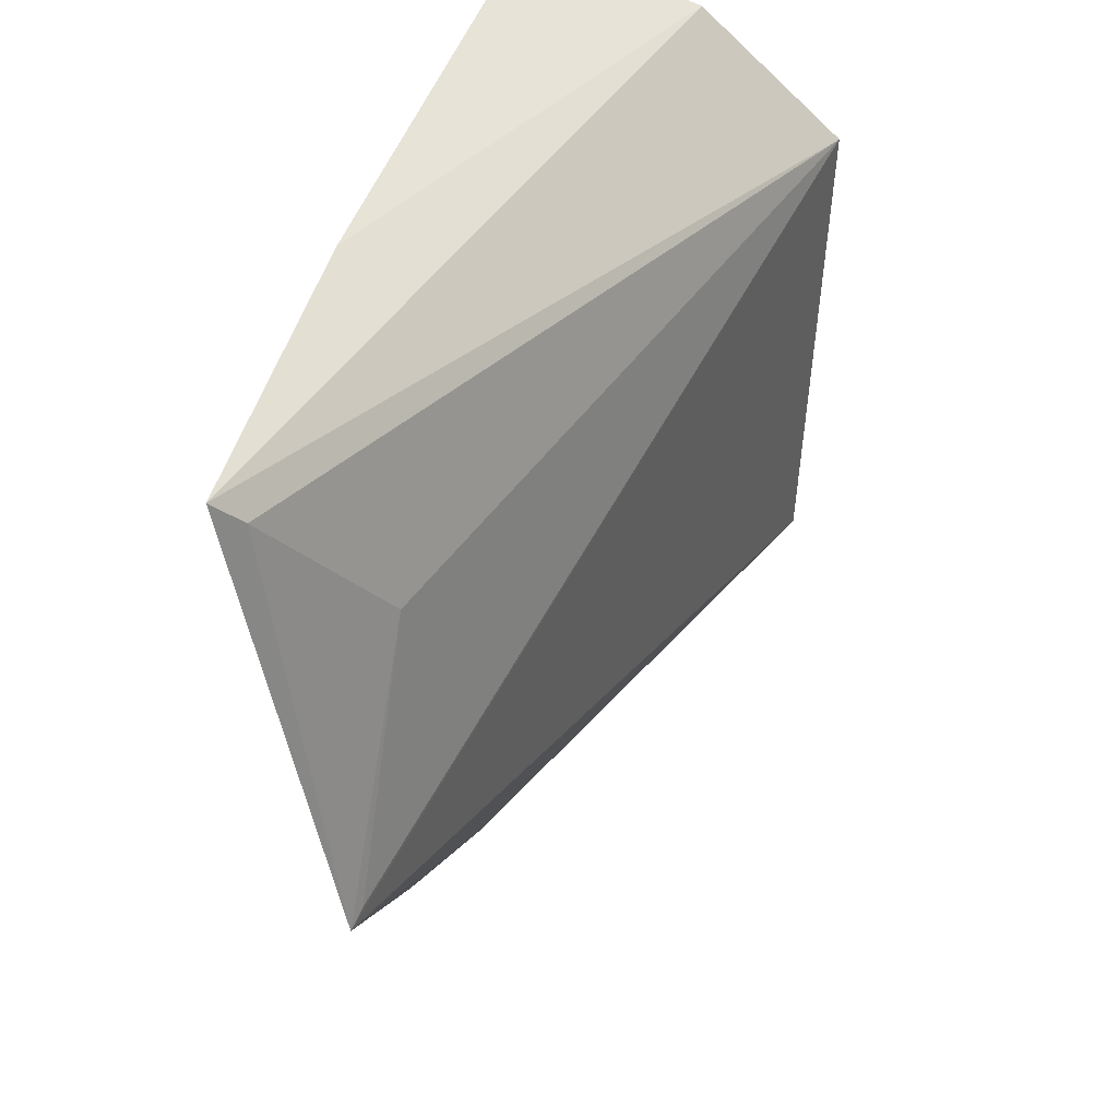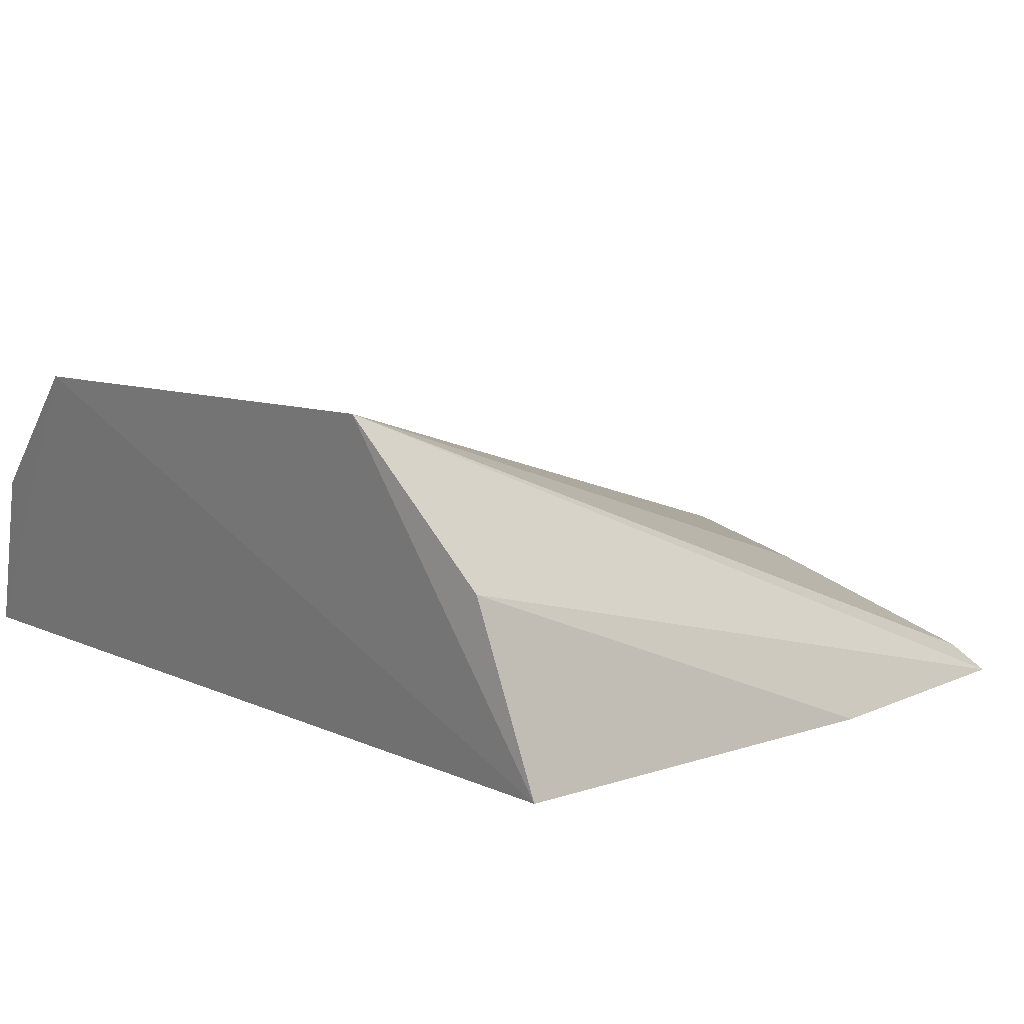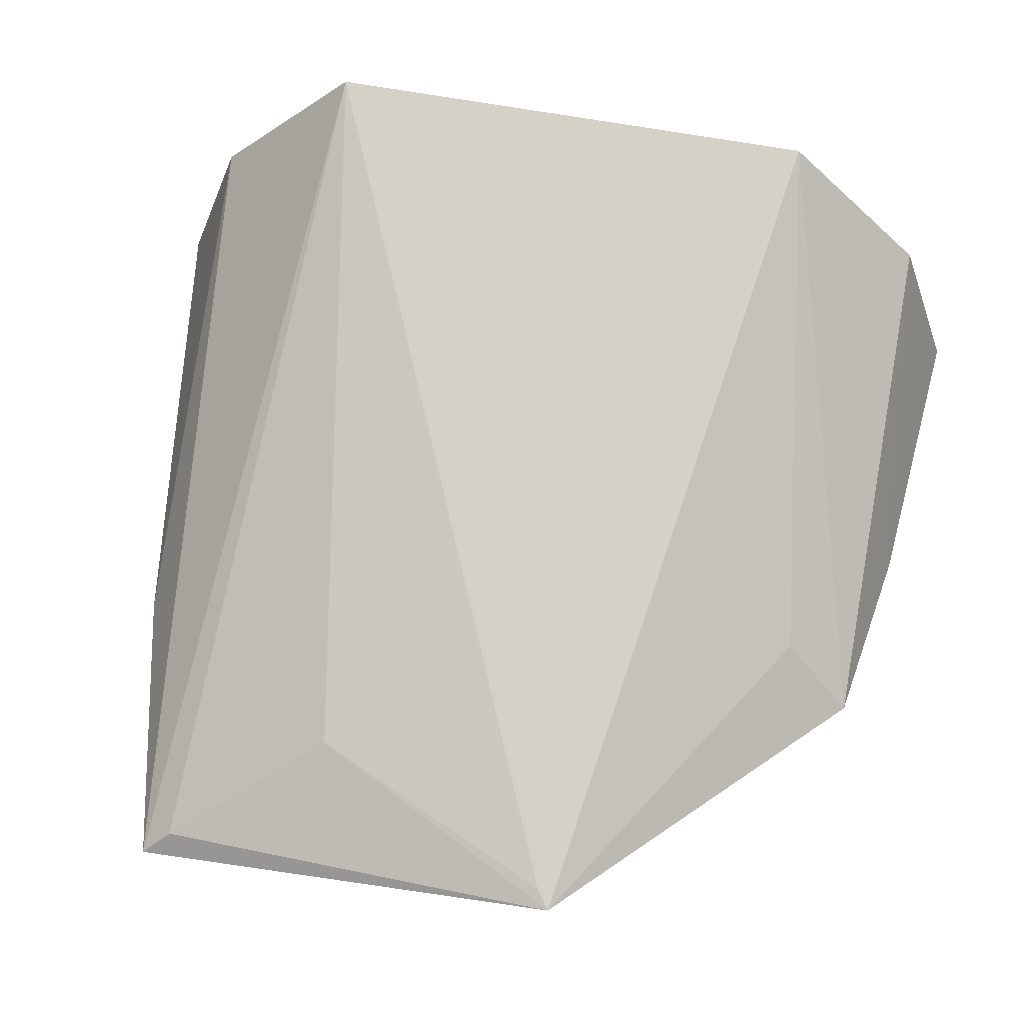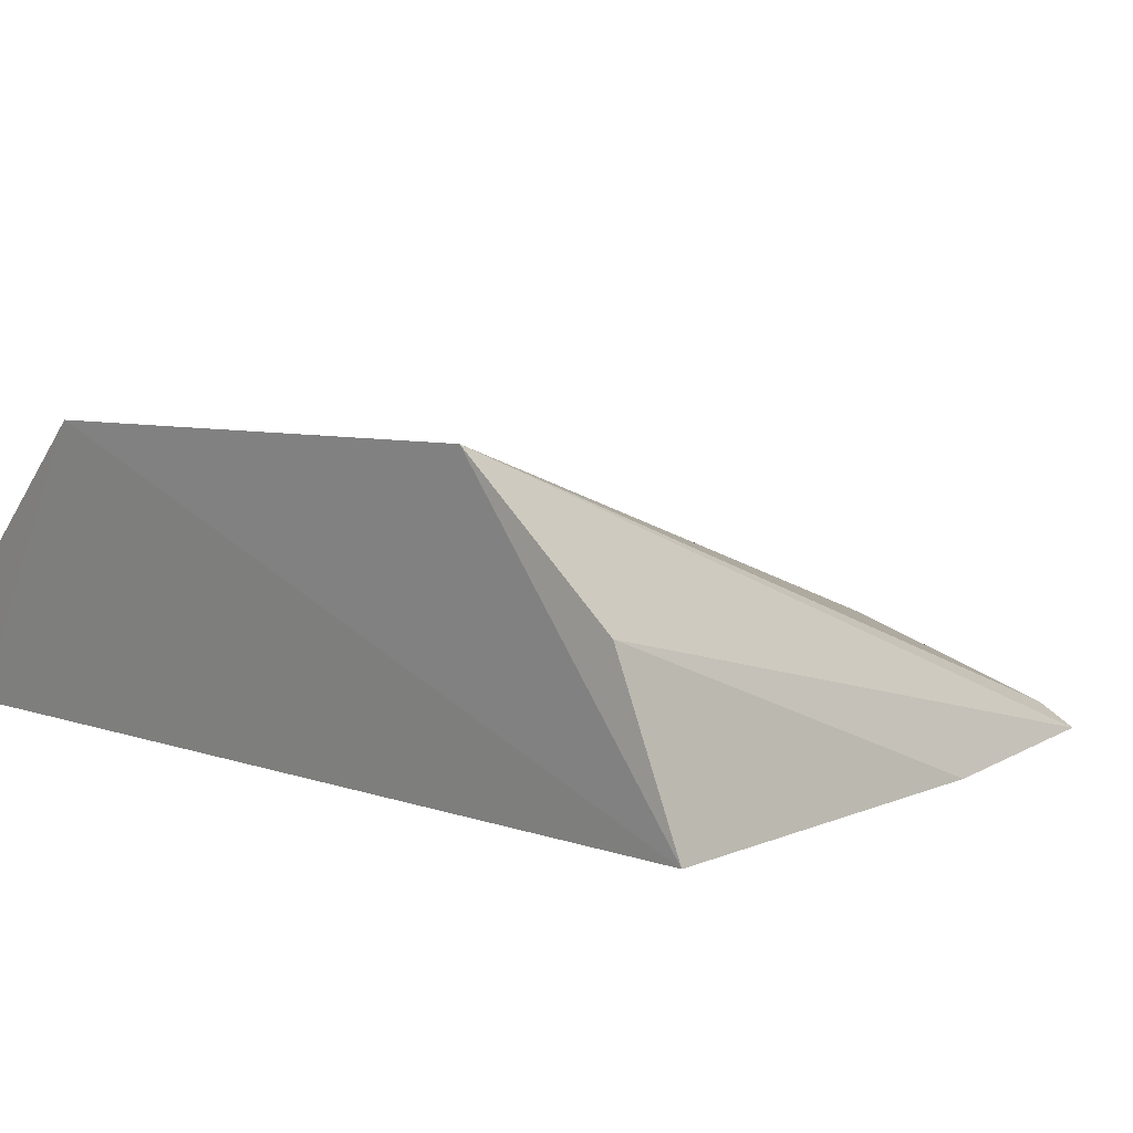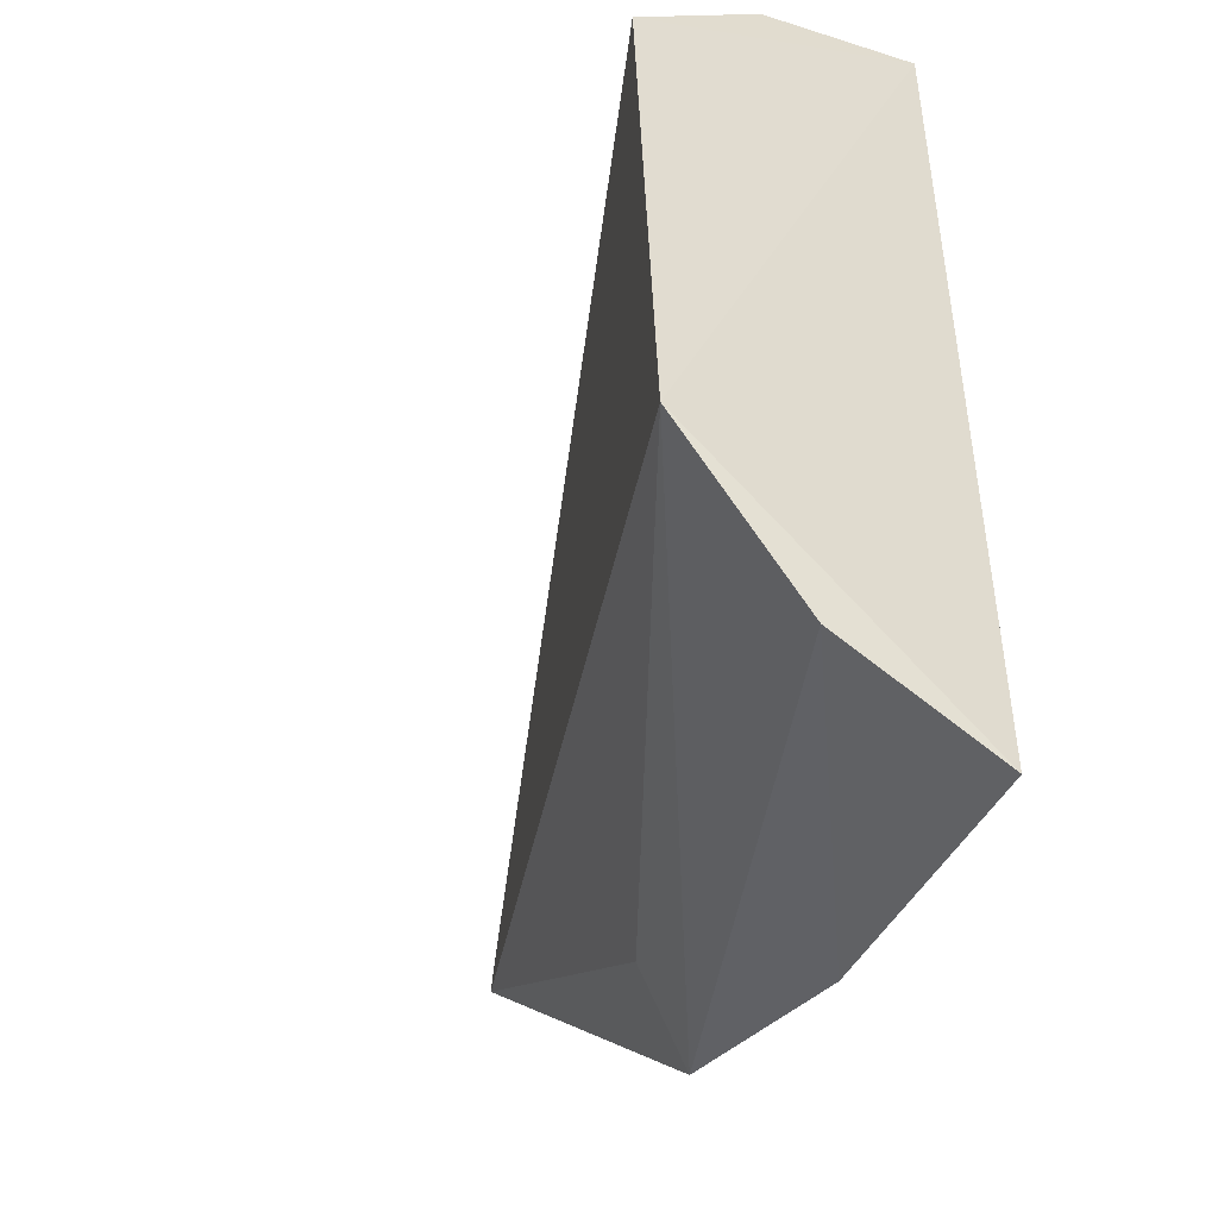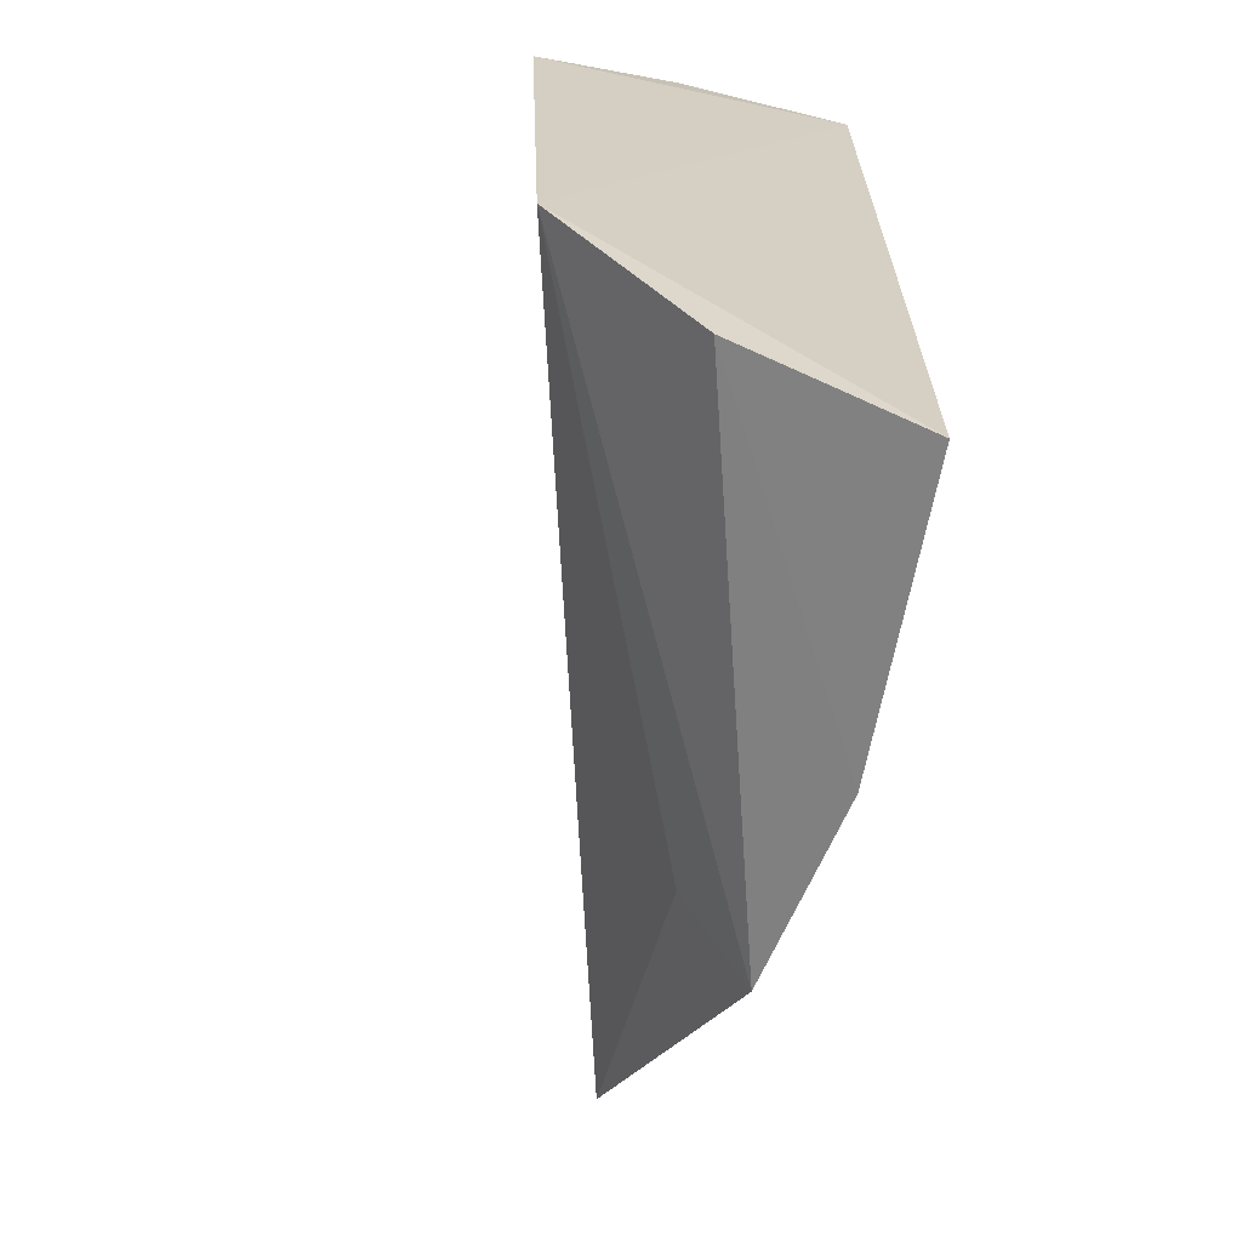
<metadata>
{"format":"obj","ext":"obj","renderer":"f3d","projection":"perspective","resolution":1024,"background":"white","views":[{"elev":41.0,"azim":-74.2,"up":"+Y"},{"elev":10.9,"azim":139.0,"up":"+Z"},{"elev":62.9,"azim":-80.3,"up":"+Z"},{"elev":9.4,"azim":132.2,"up":"+Z"},{"elev":-46.5,"azim":64.1,"up":"+Y"},{"elev":-66.8,"azim":76.8,"up":"+Y"}]}
</metadata>
<code>
v 0.2658 -0.06904 -0.02246
v 0.2685 -0.05949 0.003818
v 0.1421 -0.01421 -0.01189
v 0.1908 0.06577 -0.02642
v 0.2657 0.07466 -0.02204
v 0.1456 0.05684 -0.02799
v 0.1893 -0.05892 -0.0205
v 0.2722 -0.03657 0.02502
v 0.2206 -0.06456 -0.02486
v 0.1948 -0.04777 -0.01008
v 0.2717 0.04337 0.02766
v 0.1641 0.02747 -0.0101
v 0.268 0.06553 0.005369
v 0.1483 0.05229 -0.02393
v 0.145 -0.01214 -0.01099
f 5 1 4
f 7 3 6
f 8 2 1
f 8 1 5
f 8 7 2
f 9 6 4
f 9 4 1
f 9 7 6
f 9 1 2
f 9 2 7
f 10 8 3
f 10 3 7
f 10 7 8
f 11 3 8
f 11 8 5
f 13 4 6
f 13 6 11
f 13 11 5
f 13 5 4
f 14 12 11
f 14 11 6
f 14 6 3
f 14 3 12
f 15 12 3
f 15 3 11
f 15 11 12

</code>
